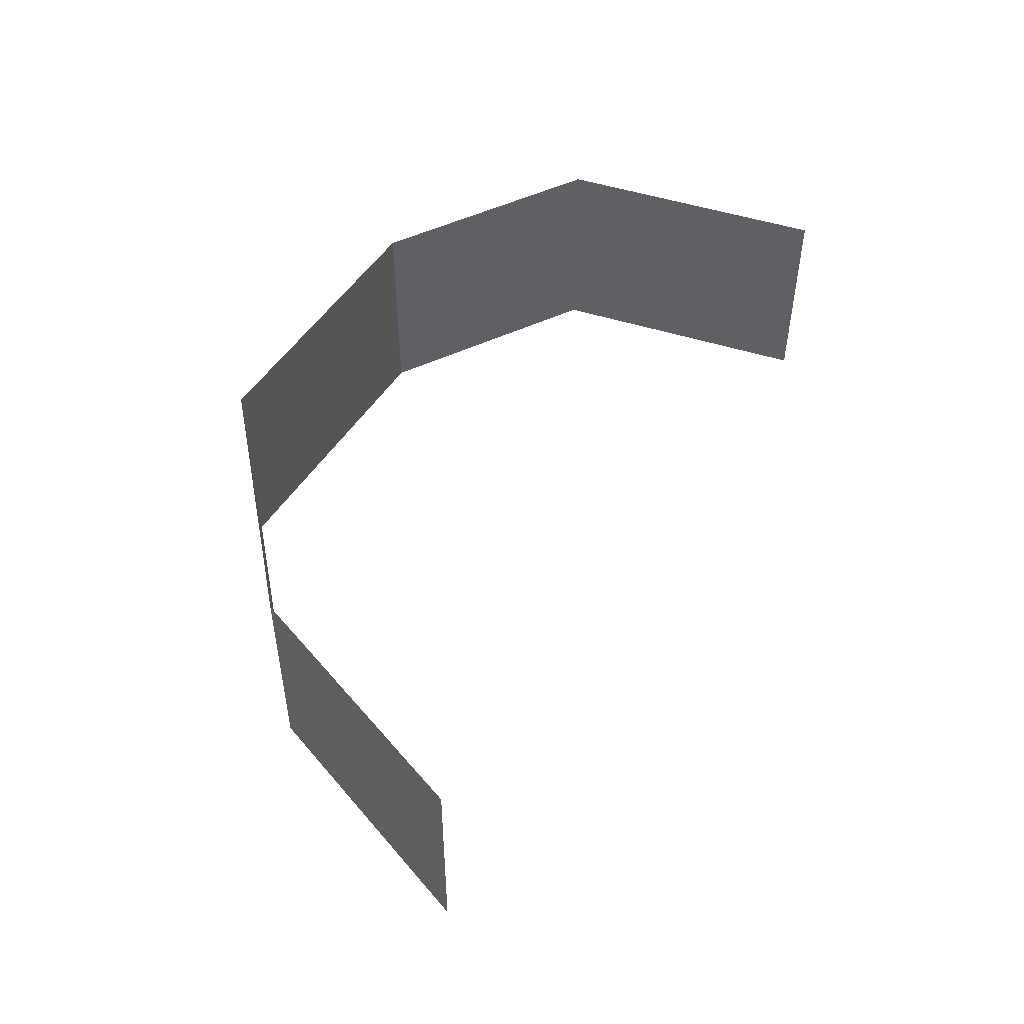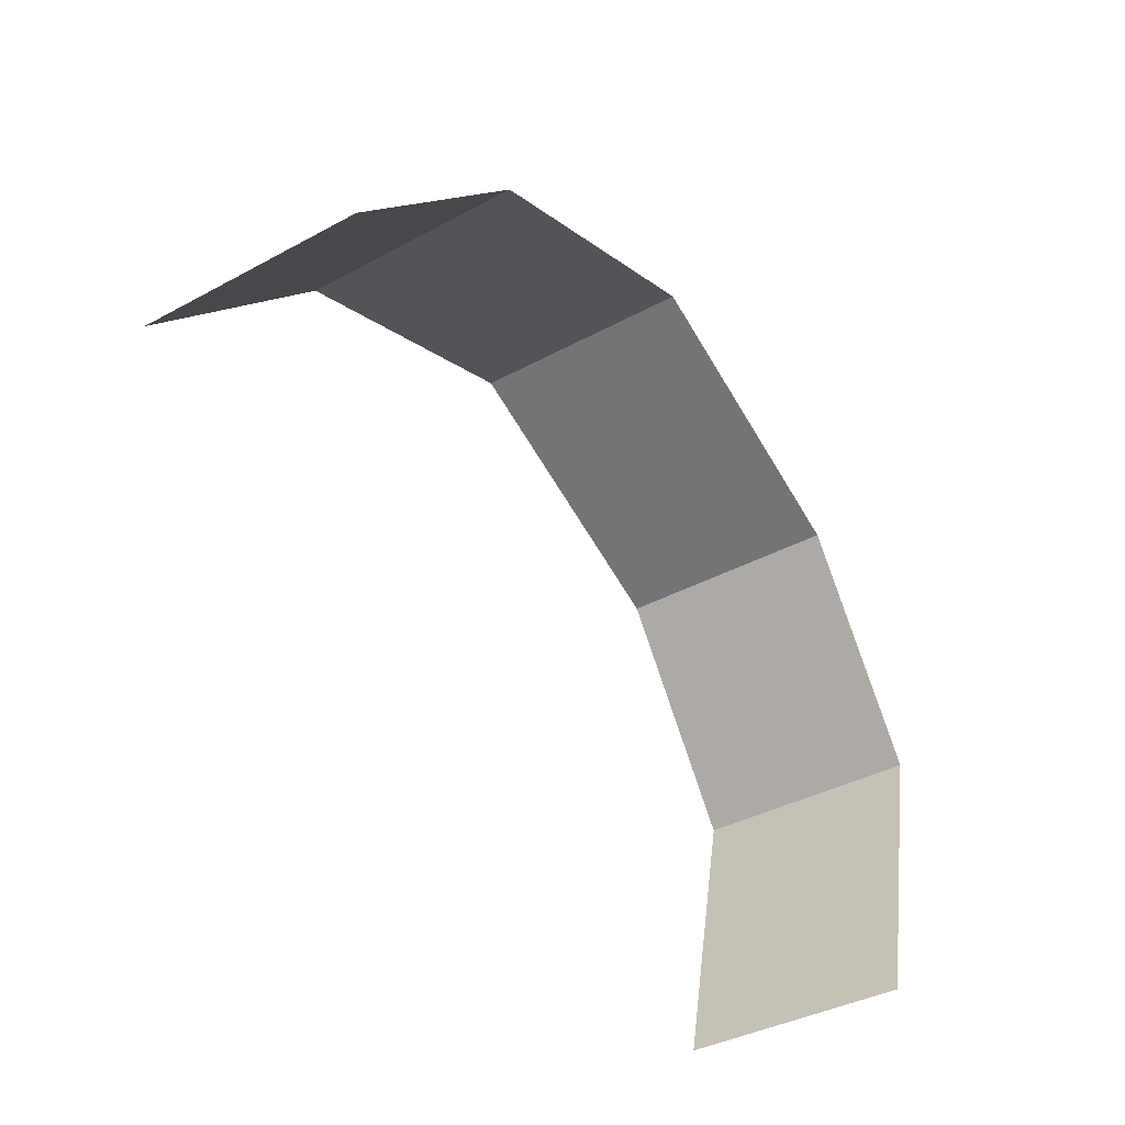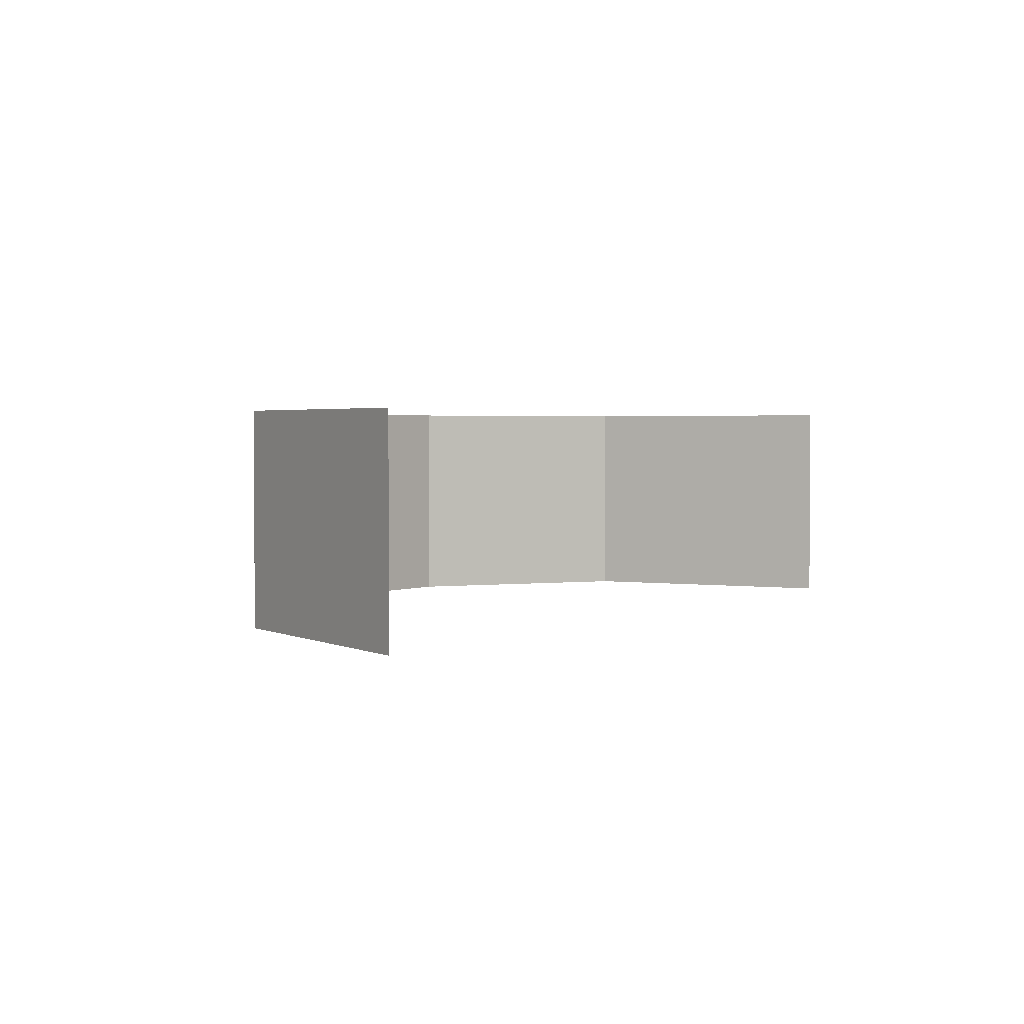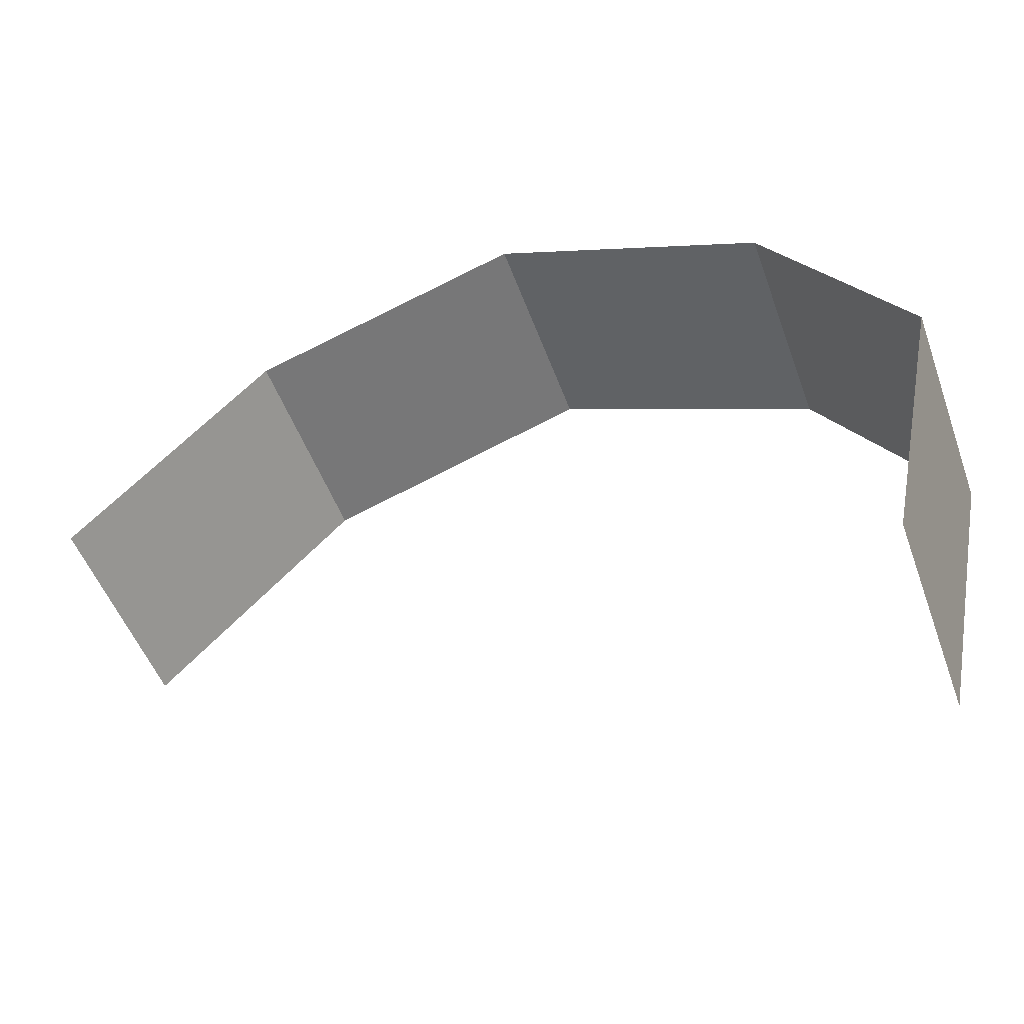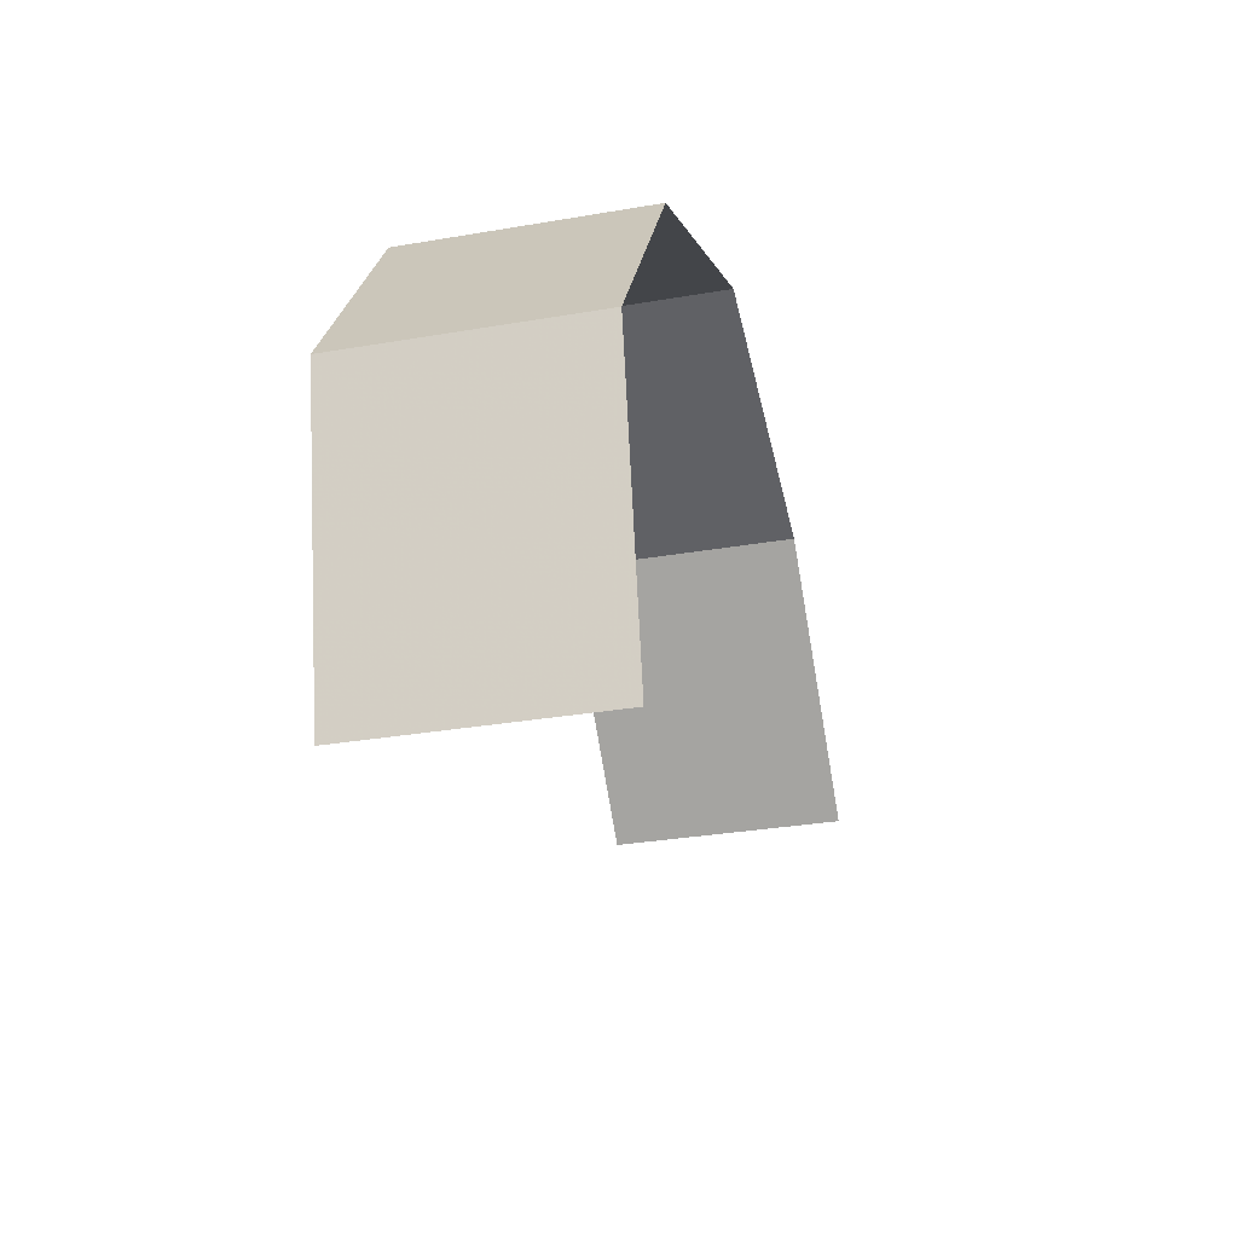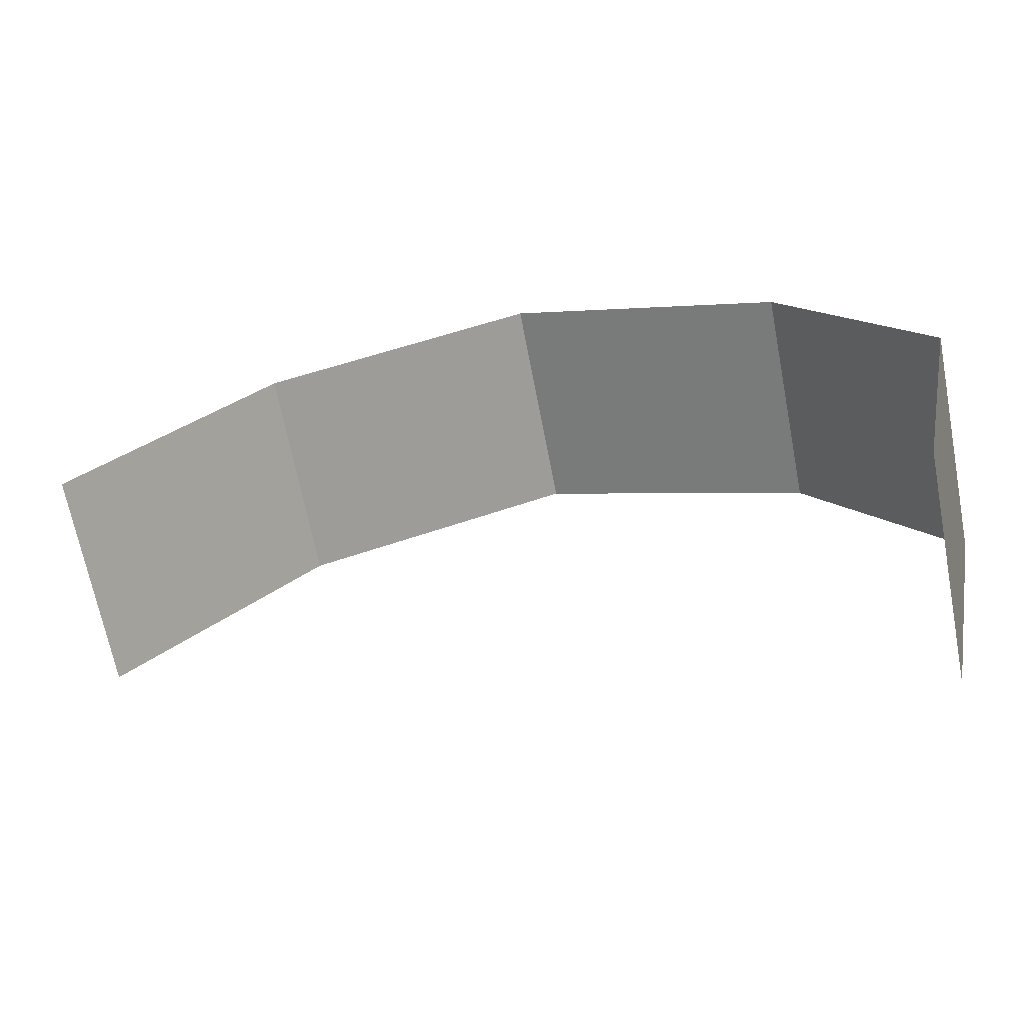
<metadata>
{"format":"obj","ext":"obj","renderer":"f3d","projection":"perspective","resolution":1024,"background":"white","views":[{"elev":50.6,"azim":-82.9,"up":"+Z"},{"elev":-38.0,"azim":-55.3,"up":"+Y"},{"elev":2.4,"azim":-77.0,"up":"+Z"},{"elev":-50.9,"azim":19.7,"up":"+Y"},{"elev":-30.9,"azim":103.9,"up":"+Y"},{"elev":-67.4,"azim":10.9,"up":"+Y"}]}
</metadata>
<code>
g Polar_light
v 732.8 524.3 -300
v 4.27 859.2 -300
v 4.27 859.2 300
v 732.8 524.3 300
v 1113 -32.47 -300
v 1113 -32.47 300
v -734.9 617.1 -300
v -1271 69.66 -300
v -1271 69.66 300
v -734.9 617.1 300
v 4.27 859.2 -300
v 4.27 859.2 300
v 955.1 -780.6 -300
v 1113 -32.47 -300
v 1113 -32.47 300
v 955.1 -780.6 300
g Polar_light_0
f 3 2 1
f 4 3 1
f 4 1 5
f 6 4 5
f 9 8 7
f 10 9 7
f 10 7 11
f 12 10 11
f 15 14 13
f 16 15 13

</code>
